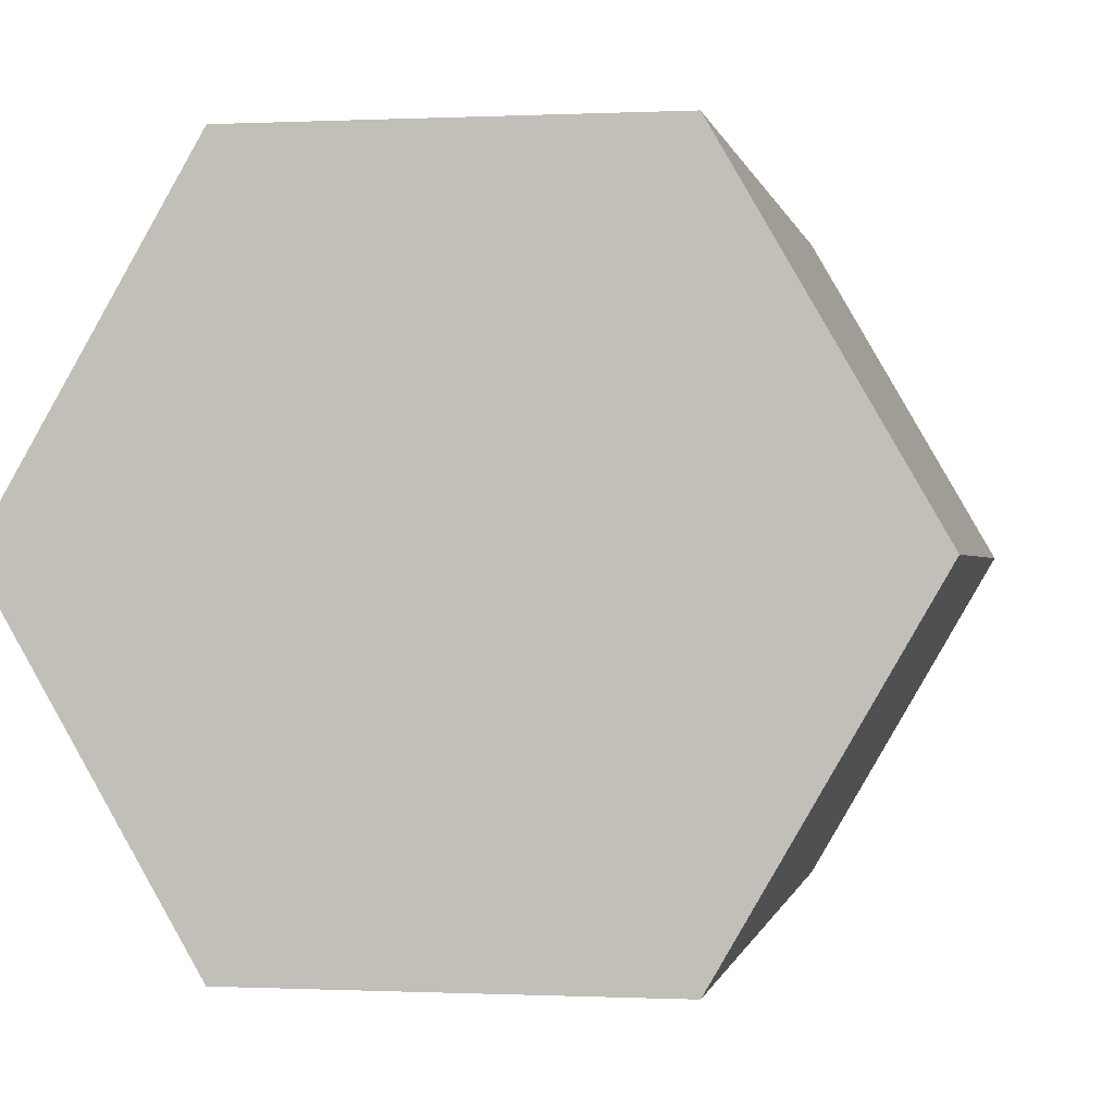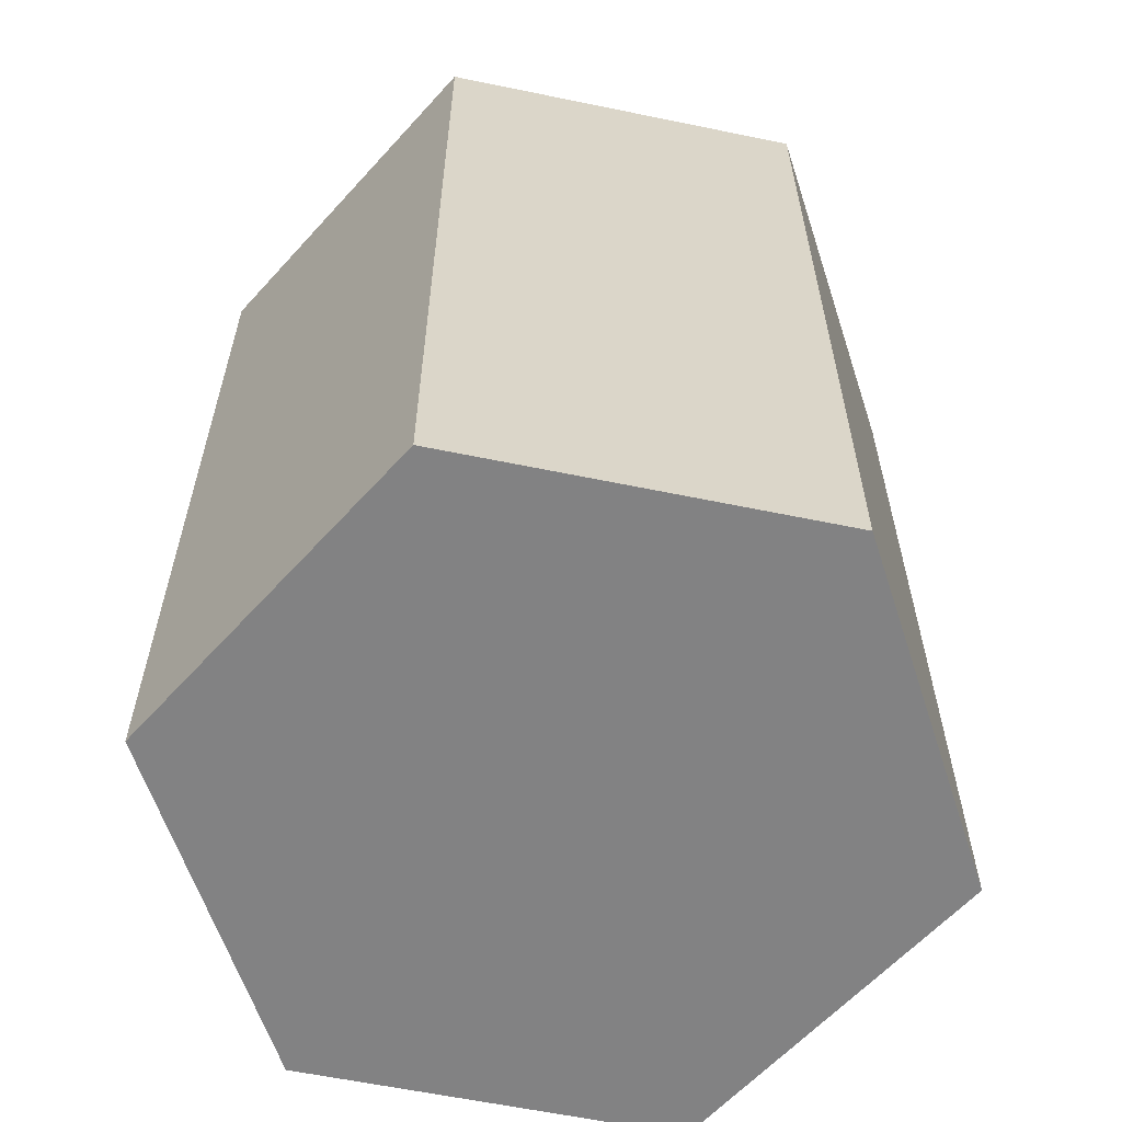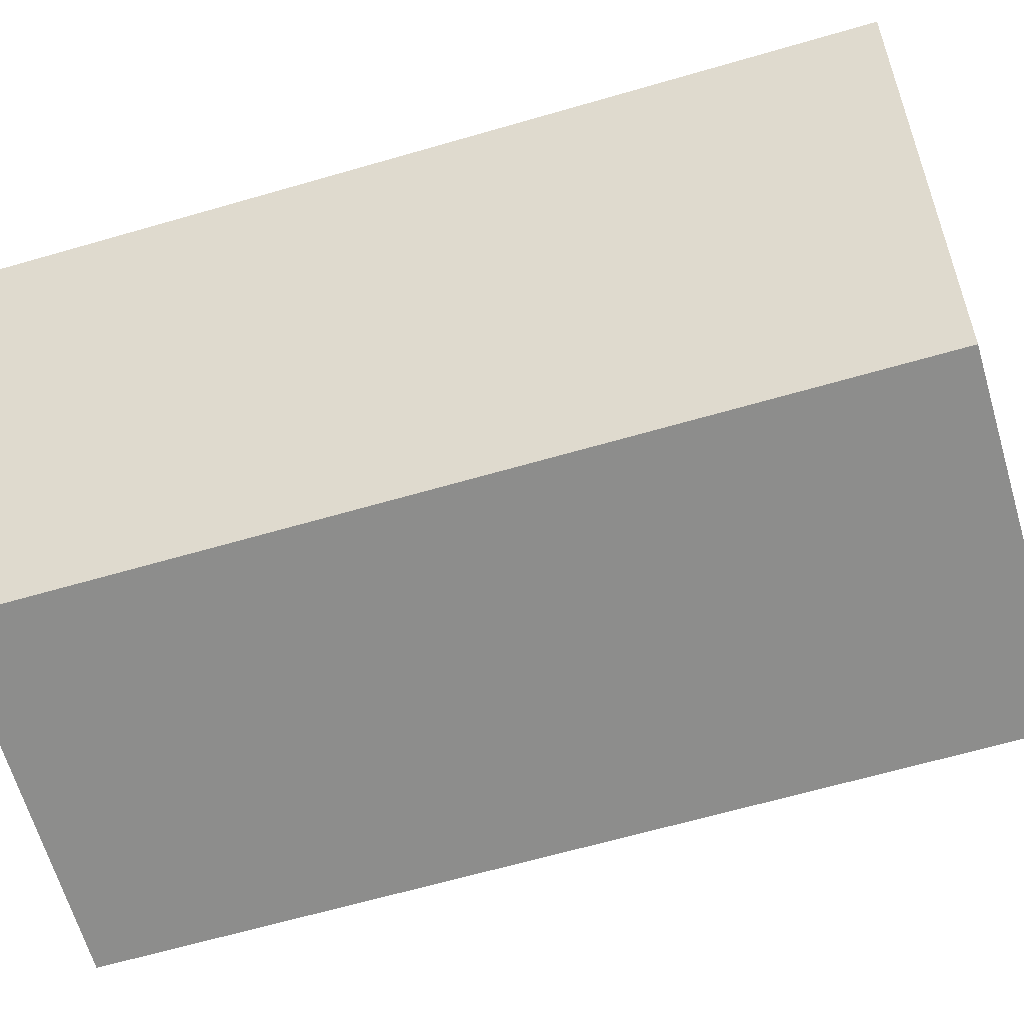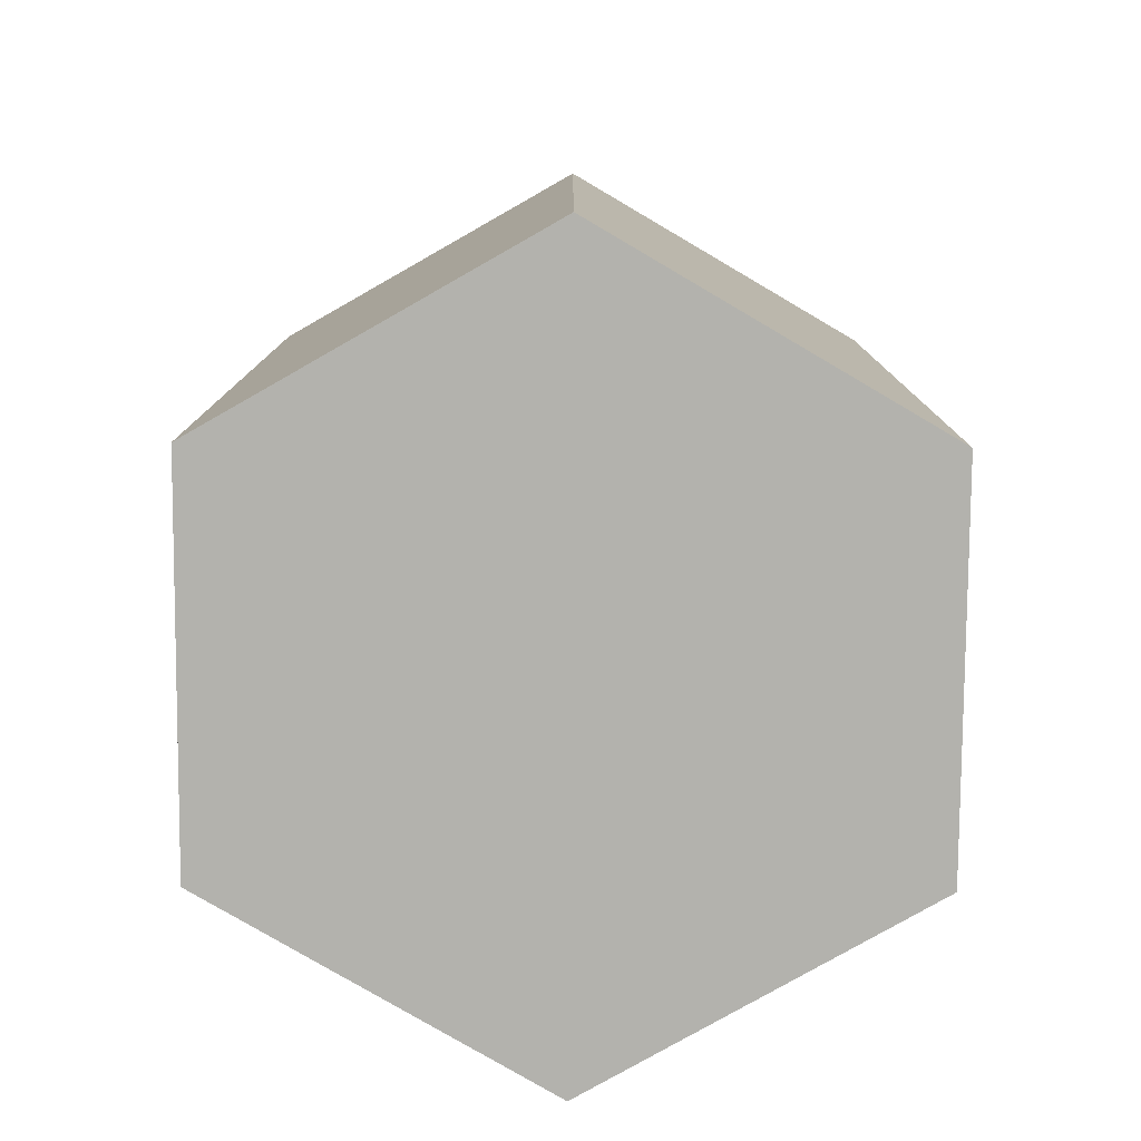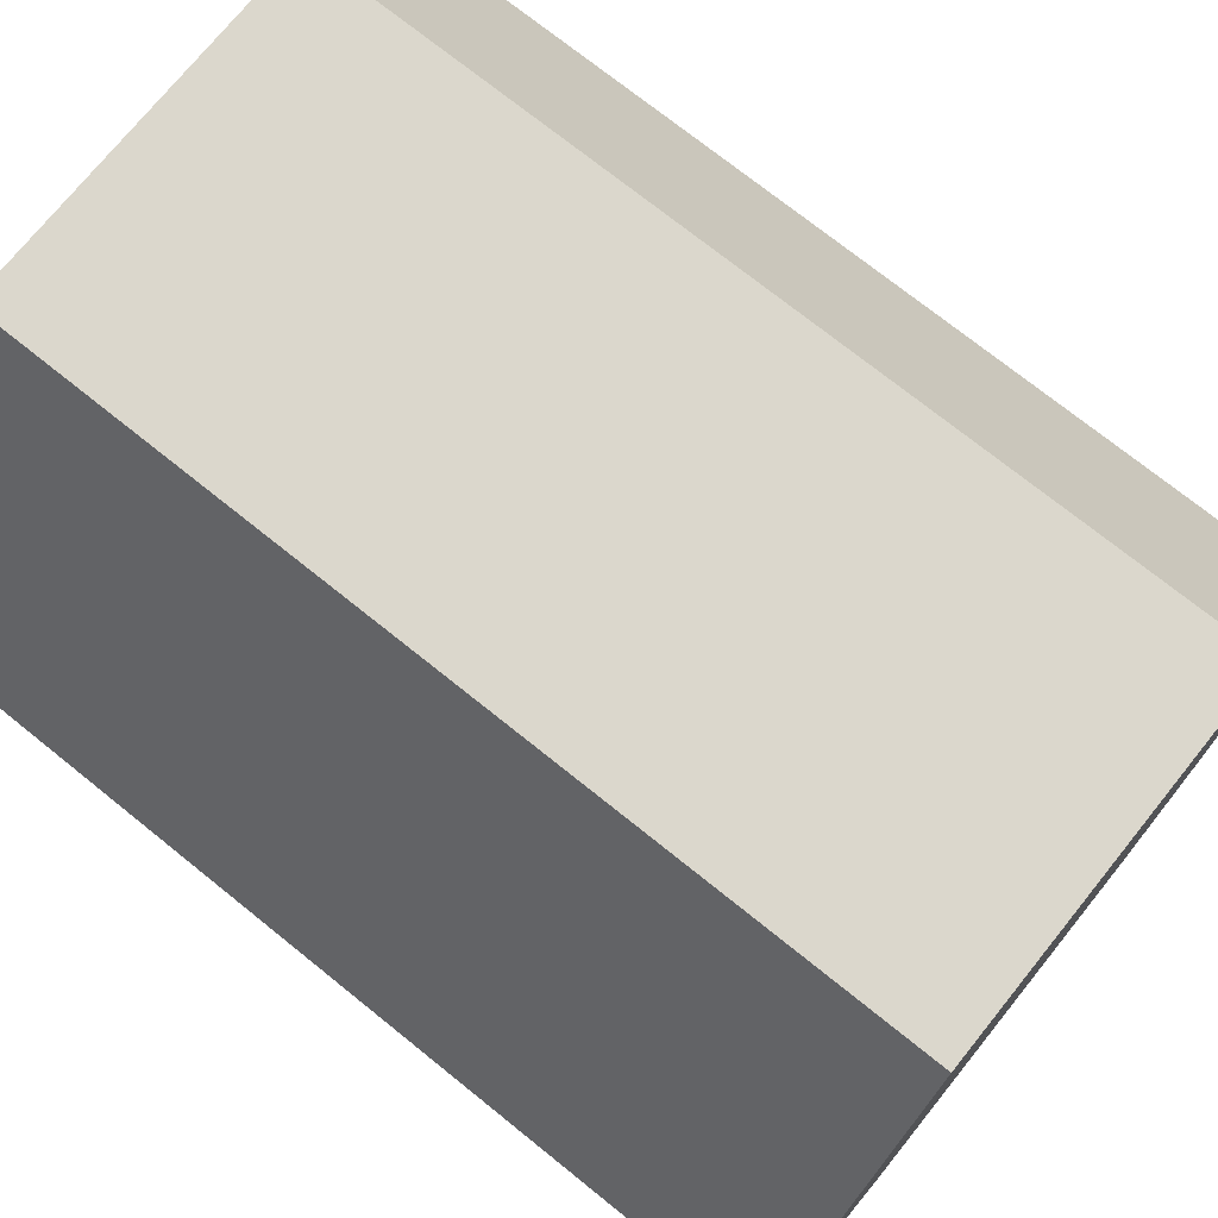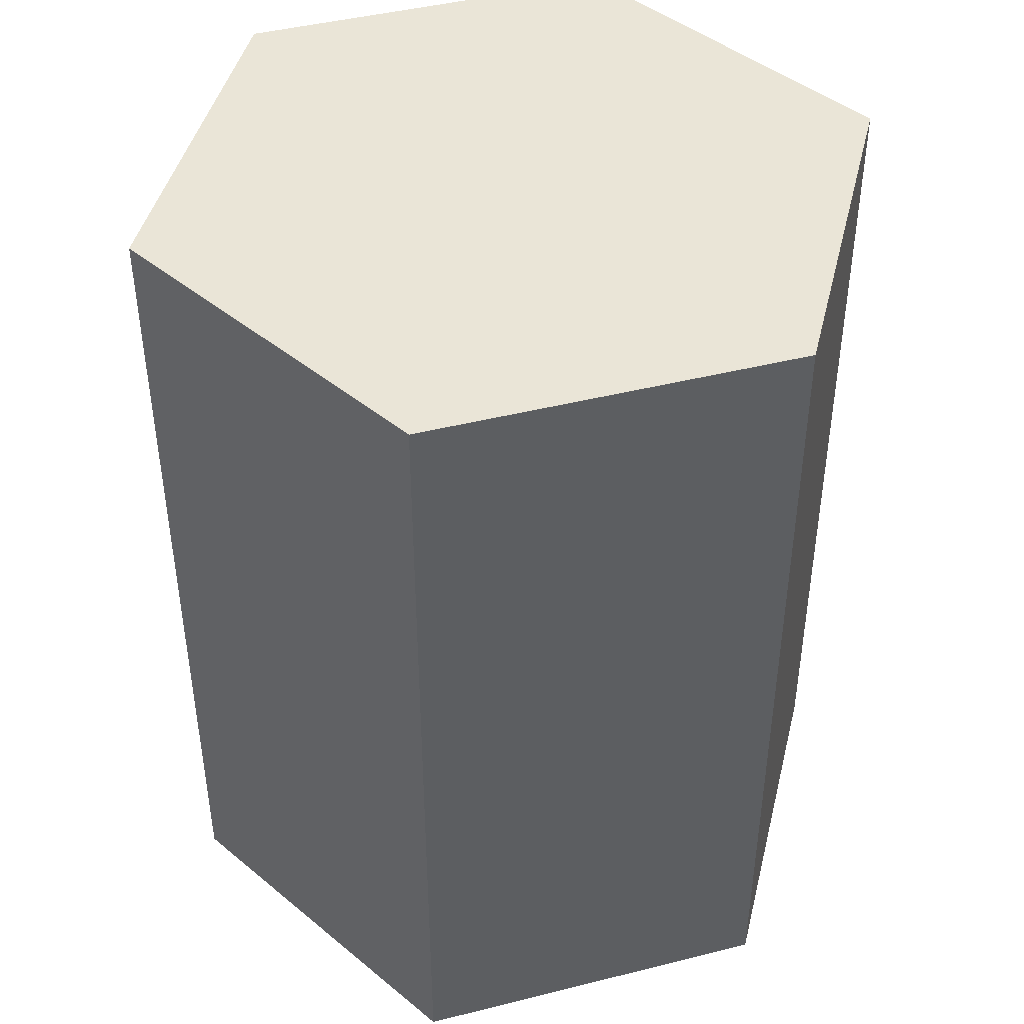
<metadata>
{"format":"obj","ext":"obj","renderer":"f3d","projection":"perspective","resolution":1024,"background":"white","views":[{"elev":-0.2,"azim":-169.8,"up":"+Z"},{"elev":-60.8,"azim":168.1,"up":"+Y"},{"elev":-64.5,"azim":-73.7,"up":"+Z"},{"elev":-79.4,"azim":-90.4,"up":"+Y"},{"elev":73.2,"azim":-51.2,"up":"+Z"},{"elev":44.4,"azim":-136.3,"up":"+Y"}]}
</metadata>
<code>
v 1.25 0 -1.083
v 0.625 0 -2.165
v 0.625 3 -2.165
v 1.25 3 -1.083
v 0.625 0 2.22e-16
v 1.25 0 -1.083
v 1.25 3 -1.083
v 0.625 3 0
v -0.625 0 -4.441e-16
v 0.625 0 2.22e-16
v 0.625 3 0
v -0.625 3 -4.441e-16
v -1.25 0 -1.083
v -0.625 0 -4.441e-16
v -0.625 3 -4.441e-16
v -1.25 3 -1.083
v -0.625 0 -2.165
v -1.25 0 -1.083
v -1.25 3 -1.083
v -0.625 3 -2.165
v 0.625 0 -2.165
v -0.625 0 -2.165
v -0.625 3 -2.165
v 0.625 3 -2.165
v 0.625 3 -2.165
v -0.625 3 -2.165
v -1.25 3 -1.083
v -0.625 3 -4.441e-16
v 0.625 3 0
v 1.25 3 -1.083
v -0.625 0 -2.165
v 0.625 0 -2.165
v 1.25 0 -1.083
v 0.625 0 2.22e-16
v -0.625 0 -4.441e-16
v -1.25 0 -1.083
g 0384a74c-e2cd-11ea-854c-54bf646e7e1f
f 1 2 4
f 4 2 3
g 0389fd70-e2cd-11ea-9559-54bf646e7e1f
f 5 6 8
f 8 6 7
g 038f7a86-e2cd-11ea-82cb-54bf646e7e1f
f 9 10 12
f 12 10 11
g 0394d092-e2cd-11ea-a719-54bf646e7e1f
f 13 14 16
f 16 14 15
g 039bd3d2-e2cd-11ea-b0e6-54bf646e7e1f
f 17 18 20
f 20 18 19
g 039fca8a-e2cd-11ea-87f9-54bf646e7e1f
f 21 22 24
f 24 22 23
g 03a56e8c-e2cd-11ea-9de6-54bf646e7e1f
f 26 27 25
f 25 27 30
f 30 27 28
f 30 28 29
g 03ab3998-e2cd-11ea-8d47-54bf646e7e1f
f 31 32 36
f 36 32 33
f 36 33 35
f 35 33 34

</code>
